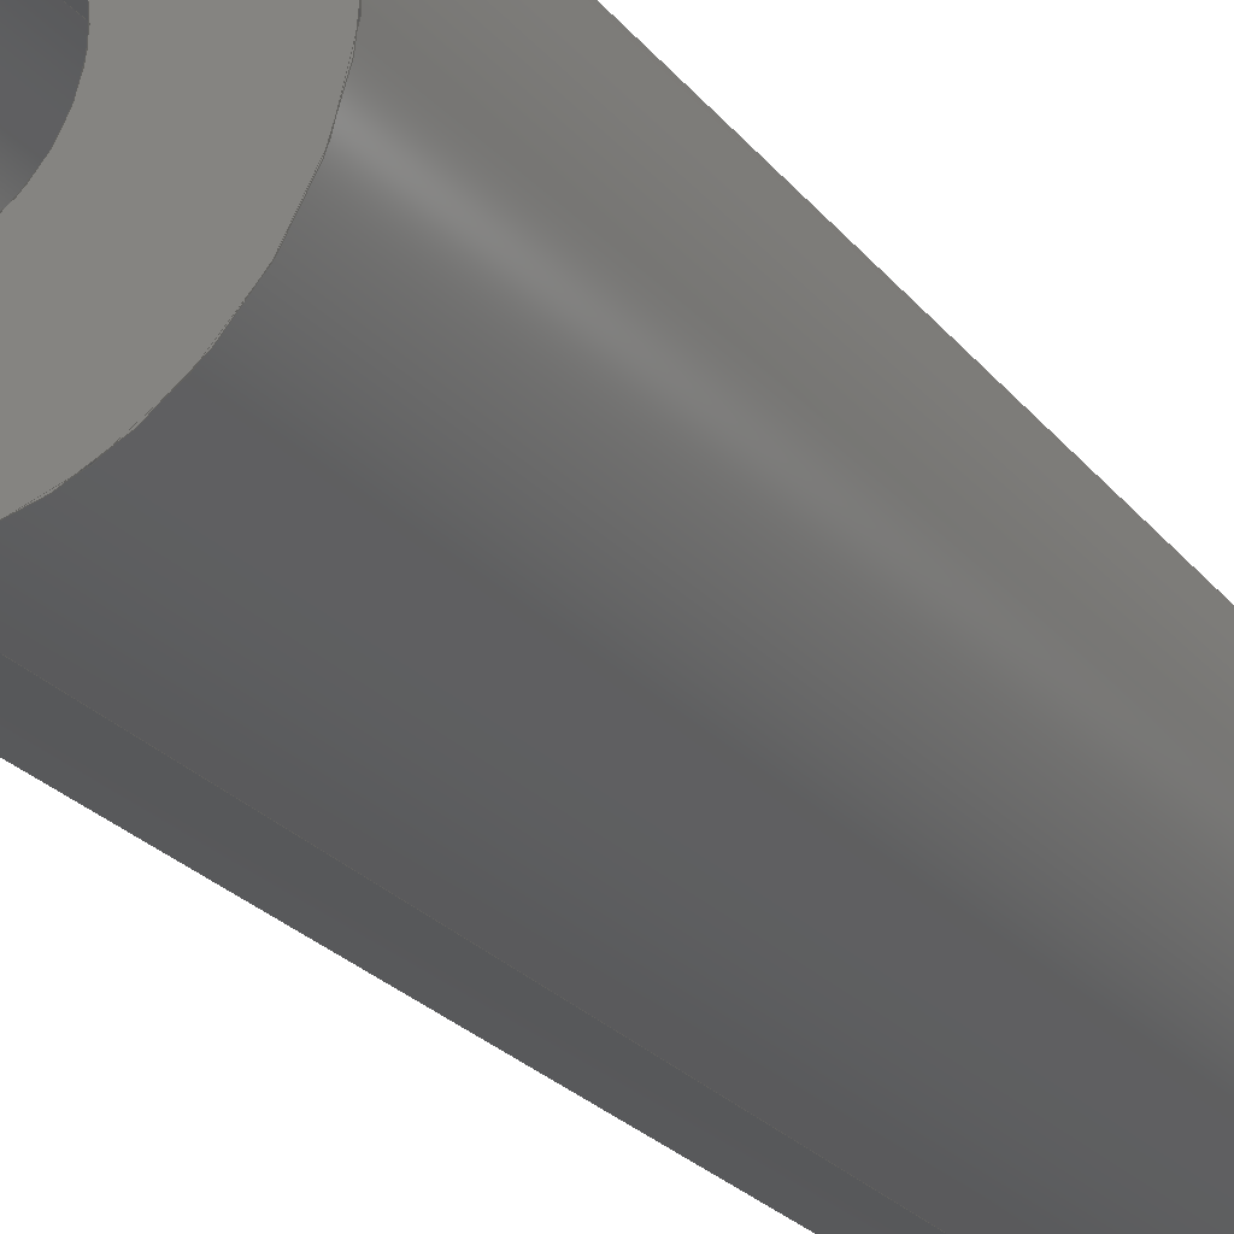
<metadata>
{"format":"iges","ext":"igs","renderer":"f3d","projection":"perspective","resolution":1024,"background":"white","views":[{"elev":-22.1,"azim":26.6,"up":"+Z"}]}
</metadata>
<code>
SolidWorks IGES file using analytic representation for surfaces
1H,,1H;,9HROB-12172,62H\\kentro\work\MEng\Drawings\SDW\SFE Products\ROB\
ROB-1.217e+04IGS,15HSolidWorks 2014,15HSolidWorks 2014,32,308,15,308,15,9HR
OB-12172,1,1,2HIN,50,0.125,13H1.412e+05,1e-08,1.968e+04,
12HEvan.Spitler,,11,0,13H1.412e+05;
     110       1       0       0       0                        01010000
     110       0       0       1       0                               0
     110       2       0       0       0                        01010000
     110       0       0       1       0                               0
     120       3       0       0       0                        01010000
     120       0       0       1       0                               0
     126       4       0       0       0                        01010500
     126       0       0       2       0                               0
     110       6       0       0       0                        01010000
     110       0       0       1       0                               0
     126       7       0       0       0                        01010500
     126       0       0       2       0                               0
     124       9       0       0       0                        00000000
     124       0       0       3       0                               0
     100      12       0       0       0              13        01010000
     100       0       0       1       0                               0
     126      13       0       0       0                        01010500
     126       0       0       2       0                               0
     110      15       0       0       0                        01010000
     110       0       0       1       0                               0
     126      16       0       0       0                        01010500
     126       0       0       2       0                               0
     124      18       0       0       0                        00000000
     124       0       0       3       0                               0
     100      21       0       0       0              23        01010000
     100       0       0       1       0                               0
     102      22       0       0       0                        01010500
     102       0       0       1       0                               0
     102      23       0       0       0                        01010000
     102       0       0       1       0                               0
     142      24       0       0       0                        00010500
     142       0       0       1       0                               0
     144      25       0       0       0                        00000000
     144       0       0       1       0                               0
     110      26       0       0       0                        01010000
     110       0       0       1       0                               0
     110      27       0       0       0                        01010000
     110       0       0       1       0                               0
     120      28       0       0       0                        01010000
     120       0       0       1       0                               0
     126      29       0       0       0                        01010500
     126       0       0       2       0                               0
     124      31       0       0       0                        00000000
     124       0       0       3       0                               0
     100      34       0       0       0              43        01010000
     100       0       0       1       0                               0
     126      35       0       0       0                        01010500
     126       0       0       2       0                               0
     110      37       0       0       0                        01010000
     110       0       0       1       0                               0
     126      38       0       0       0                        01010500
     126       0       0       2       0                               0
     124      40       0       0       0                        00000000
     124       0       0       3       0                               0
     100      43       0       0       0              53        01010000
     100       0       0       1       0                               0
     126      44       0       0       0                        01010500
     126       0       0       2       0                               0
     110      46       0       0       0                        01010000
     110       0       0       1       0                               0
     102      47       0       0       0                        01010500
     102       0       0       1       0                               0
     102      48       0       0       0                        01010000
     102       0       0       1       0                               0
     142      49       0       0       0                        00010500
     142       0       0       1       0                               0
     144      50       0       0       0                        00000000
     144       0       0       1       0                               0
     110      51       0       0       0                        01010000
     110       0       0       1       0                               0
     110      52       0       0       0                        01010000
     110       0       0       1       0                               0
     120      53       0       0       0                        01010000
     120       0       0       1       0                               0
     126      54       0       0       0                        01010500
     126       0       0       2       0                               0
     110      56       0       0       0                        01010000
     110       0       0       1       0                               0
     126      57       0       0       0                        01010500
     126       0       0       2       0                               0
     124      59       0       0       0                        00000000
     124       0       0       3       0                               0
     100      62       0       0       0              81        01010000
     100       0       0       1       0                               0
     126      63       0       0       0                        01010500
     126       0       0       2       0                               0
     110      65       0       0       0                        01010000
     110       0       0       1       0                               0
     126      66       0       0       0                        01010500
     126       0       0       2       0                               0
     124      68       0       0       0                        00000000
     124       0       0       3       0                               0
     100      71       0       0       0              91        01010000
     100       0       0       1       0                               0
     102      72       0       0       0                        01010500
     102       0       0       1       0                               0
     102      73       0       0       0                        01010000
     102       0       0       1       0                               0
     142      74       0       0       0                        00010500
     142       0       0       1       0                               0
     144      75       0       0       0                        00000000
     144       0       0       1       0                               0
     128      76       0       0       0                        01010000
     128       0       0       3       0                               0
     126      79       0       0       0                        01010500
     126       0       0      22       0                               0
     124     101       0       0       0                        00000000
     124       0       0       3       0                               0
     100     104       0       0       0             107        01010000
     100       0       0       1       0                               0
     126     105       0       0       0                        01010500
     126       0       0      22       0                               0
     124     127       0       0       0                        00000000
     124       0       0       3       0                               0
     100     130       0       0       0             113        01010000
     100       0       0       1       0                               0
     102     131       0       0       0                        01010500
     102       0       0       1       0                               0
     102     132       0       0       0                        01010000
     102       0       0       1       0                               0
     142     133       0       0       0                        00010500
     142       0       0       1       0                               0
     126     134       0       0       0                        01010500
     126       0       0      22       0                               0
     124     156       0       0       0                        00000000
     124       0       0       3       0                               0
     100     159       0       0       0             125        01010000
     100       0       0       1       0                               0
     126     160       0       0       0                        01010500
     126       0       0      22       0                               0
     124     182       0       0       0                        00000000
     124       0       0       3       0                               0
     100     185       0       0       0             131        01010000
     100       0       0       1       0                               0
     102     186       0       0       0                        01010500
     102       0       0       1       0                               0
     102     187       0       0       0                        01010000
     102       0       0       1       0                               0
     142     188       0       0       0                        00010500
     142       0       0       1       0                               0
     144     189       0       0       0                        00000000
     144       0       0       1       0                               0
     128     190       0       0       0                        01010000
     128       0       0       3       0                               0
     126     193       0       0       0                        01010500
     126       0       0      22       0                               0
     124     215       0       0       0                        00000000
     124       0       0       3       0                               0
     100     218       0       0       0             147        01010000
     100       0       0       1       0                               0
     126     219       0       0       0                        01010500
     126       0       0      22       0                               0
     124     241       0       0       0                        00000000
     124       0       0       3       0                               0
     100     244       0       0       0             153        01010000
     100       0       0       1       0                               0
     102     245       0       0       0                        01010500
     102       0       0       1       0                               0
     102     246       0       0       0                        01010000
     102       0       0       1       0                               0
     142     247       0       0       0                        00010500
     142       0       0       1       0                               0
     126     248       0       0       0                        01010500
     126       0       0      22       0                               0
     124     270       0       0       0                        00000000
     124       0       0       3       0                               0
     100     273       0       0       0             165        01010000
     100       0       0       1       0                               0
     126     274       0       0       0                        01010500
     126       0       0      22       0                               0
     124     296       0       0       0                        00000000
     124       0       0       3       0                               0
     100     299       0       0       0             171        01010000
     100       0       0       1       0                               0
     102     300       0       0       0                        01010500
     102       0       0       1       0                               0
     102     301       0       0       0                        01010000
     102       0       0       1       0                               0
     142     302       0       0       0                        00010500
     142       0       0       1       0                               0
     144     303       0       0       0                        00000000
     144       0       0       1       0                               0
     110     304       0       0       0                        01010000
     110       0       0       1       0                               0
     110     305       0       0       0                        01010000
     110       0       0       1       0                               0
     120     306       0       0       0                        01010000
     120       0       0       1       0                               0
     126     307       0       0       0                        01010500
     126       0       0       2       0                               0
     124     309       0       0       0                        00000000
     124       0       0       3       0                               0
     100     312       0       0       0             191        01010000
     100       0       0       1       0                               0
     126     313       0       0       0                        01010500
     126       0       0       2       0                               0
     110     315       0       0       0                        01010000
     110       0       0       1       0                               0
     126     316       0       0       0                        01010500
     126       0       0       2       0                               0
     124     318       0       0       0                        00000000
     124       0       0       3       0                               0
     100     321       0       0       0             201        01010000
     100       0       0       1       0                               0
     126     322       0       0       0                        01010500
     126       0       0       2       0                               0
     110     324       0       0       0                        01010000
     110       0       0       1       0                               0
     102     325       0       0       0                        01010500
     102       0       0       1       0                               0
     102     326       0       0       0                        01010000
     102       0       0       1       0                               0
     142     327       0       0       0                        00010500
     142       0       0       1       0                               0
     144     328       0       0       0                        00000000
     144       0       0       1       0                               0
110,0,0.75,0,0,40.12,0;                                      1
110,0,0,0.05325,0,0.75,0.05325;                                     3
120,1,3,0,6.283;                                           5
126,1,1,1,0,1,0,0,0,1,1,1,1,0,6.283,0,1,                7
6.283,0,0,1,0,0,1;                                         7
110,0,0,0.05325,0,0.75,0.05325;                                     9
126,1,1,1,0,1,0,0,0,1,1,1,1,1,6.283,0,1,               11
3.142,0,0,1,0,0,1;                                        11
124,6.123e-17,-1,0,0.75,6.123e-17,          13
3.749e-33,-1,0.75,1,6.123e-17,              13
6.123e-17,-4.592e-17;                         13
100,0,0,0.75,0.05325,0.75,-0.05325,0.75;                            15
126,1,1,1,0,1,0,0,0,1,1,1,1,1,3.142,0,0,               17
3.142,0,0,1,0,0,1;                                        17
110,0,0.75,-0.05325,0,0,-0.05325;                                  19
126,1,1,1,0,1,0,0,0,1,1,1,1,0,3.142,0,0,               21
6.283,0,0,1,0,0,1;                                        21
124,6.123e-17,-1,0,0,6.123e-17,            23
3.749e-33,1,0,-1,-6.123e-17,               23
6.123e-17,0;                                             23
100,0,0,0,0.05325,0,-0.05325,0;                                  25
102,4,7,11,17,21;                                                     27
102,4,9,15,19,25;                                                     29
142,1,5,27,29,1;                                                      31
144,5,1,0,31;                                                         33
110,0,0.75,0,0,-38.62,0;                                    35
110,0,0.75,-0.125,0,0,-0.125;                                      37
120,35,37,0,6.283;                                        39
126,1,1,1,0,1,0,0,0,1,1,1,1,0,0,0,0,3.142,0,         41
0,1,0,0,1;                                                       41
124,1.403e-14,1,0,-0.75,-6.123e-17,         43
8.589e-31,-1,0.75,-1,1.403e-14,             43
6.123e-17,-1.052e-14;                         43
100,0,0,0.75,0.125,0.75,-0.125,0.75;                                45
126,1,1,1,0,1,0,0,0,1,1,1,1,0,3.142,0,1,               47
3.142,0,0,1,0,0,1;                                        47
110,0,0.75,0.125,0,0,0.125;                                        49
126,1,1,1,0,1,0,0,0,1,1,1,1,1,3.142,0,1,0,0,         51
0,1,0,0,1;                                                       51
124,1.403e-14,1,0,0,-6.123e-17,            53
8.589e-31,1,0,1,-1.403e-14,                53
6.123e-17,0;                                             53
100,0,0,0,0.125,0,-0.125,0;                                      55
126,1,1,1,0,1,0,0,0,1,1,1,1,1,0,0,0,0,0,0,1,0,         57
0,1;                                                                57
110,0,0,-0.125,0,0.75,-0.125;                                      59
102,4,41,47,51,57;                                                    61
102,4,45,49,55,59;                                                    63
142,1,39,61,63,1;                                                     65
144,39,1,0,65;                                                        67
110,0,0.75,0,0,-38.62,0;                                    69
110,0,0.75,-0.125,0,0,-0.125;                                      71
120,69,71,0,6.283;                                        73
126,1,1,1,0,1,0,0,0,1,1,1,1,1,3.142,0,0,               75
3.142,0,0,1,0,0,1;                                        75
110,0,0,0.125,0,0.75,0.125;                                        77
126,1,1,1,0,1,0,0,0,1,1,1,1,0,3.142,0,0,               79
6.283,0,0,1,0,0,1;                                        79
124,6.123e-17,-1,0,0.75,6.123e-17,          81
3.749e-33,-1,0.75,1,6.123e-17,              81
6.123e-17,-4.592e-17;                         81
100,0,0,0.75,0.125,0.75,-0.125,0.75;                                83
126,1,1,1,0,1,0,0,0,1,1,1,1,0,6.283,0,1,               85
6.283,0,0,1,0,0,1;                                        85
110,0,0.75,-0.125,0,0,-0.125;                                      87
126,1,1,1,0,1,0,0,0,1,1,1,1,1,6.283,0,1,               89
3.142,0,0,1,0,0,1;                                        89
124,6.123e-17,-1,0,0,6.123e-17,            91
3.749e-33,1,0,-1,-6.123e-17,               91
6.123e-17,0;                                             91
100,0,0,0,0.125,0,-0.125,0;                                      93
102,4,75,79,85,89;                                                    95
102,4,77,83,87,93;                                                    97
142,1,73,95,97,1;                                                     99
144,73,1,0,99;                                                       101
128,1,1,1,1,0,0,1,0,0,0,0,1,1,0,0,1,1,1,1,1,1,           103
-0.1265,0.75,-0.1265,-0.1265,0.75,0.1265,0.1265,0.75,-0.1265,        103
0.1265,0.75,0.1265,0,1,0,1;                                      103
126,32,2,1,0,1,0,0,0,0,0.0625,0.0625,0.125,0.125,0.1875,          105
0.1875,0.25,0.25,0.3125,0.3125,0.375,0.375,0.4375,0.4375,0.5,        105
0.5,0.5625,0.5625,0.625,0.625,0.6875,0.6875,0.75,0.75,0.8125,        105
0.8125,0.875,0.875,0.9375,0.9375,1,1,1,1,1,1,1,1,1,1,      105
1,1,1,1,1,1,1,1,1,1,1,1,1,1,1,1,1,1,1,1,1,      105
1,1,1,1,1,0.005929,0.5,0,0.005929,0.4513,0,        105
0.01542,0.4036,0,0.02492,0.3559,0,               105
0.04354,0.3109,0,0.06216,0.266,0,                 105
0.08919,0.2255,0,0.1162,0.185,0,               105
0.1506,0.1506,0,0.185,0.1162,0,               105
0.2255,0.08919,0,0.266,0.06216,0,                105
0.3109,0.04354,0,0.3559,0.02492,0,                105
0.4036,0.01542,0,0.4513,0.005929,0,0.5,           105
0.005929,0,0.5487,0.005929,0,0.5964,               105
0.01542,0,0.6441,0.02492,0,0.6891,               105
0.04354,0,0.734,0.06216,0,0.7745,                 105
0.08919,0,0.815,0.1162,0,0.8494,               105
0.1506,0,0.8838,0.185,0,0.9108,               105
0.2255,0,0.9378,0.266,0,0.9565,                 105
0.3109,0,0.9751,0.3559,0,0.9846,               105
0.4036,0,0.9941,0.4513,0,0.9941,0.5,0,        105
0,1,0,0,-1;                                                     105
124,6.123e-17,-1,0,0.75,6.123e-17,         107
3.749e-33,1,0.75,-1,-6.123e-17,            107
6.123e-17,4.592e-17;                         107
100,0,0,0.75,0.125,0.75,-0.125,0.75;                               109
126,32,2,1,0,1,0,0,0,0,0.0625,0.0625,0.125,0.125,0.1875,          111
0.1875,0.25,0.25,0.3125,0.3125,0.375,0.375,0.4375,0.4375,0.5,        111
0.5,0.5625,0.5625,0.625,0.625,0.6875,0.6875,0.75,0.75,0.8125,        111
0.8125,0.875,0.875,0.9375,0.9375,1,1,1,1,1,1,1,1,1,1,      111
1,1,1,1,1,1,1,1,1,1,1,1,1,1,1,1,1,1,1,1,1,      111
1,1,1,1,1,0.9941,0.5,0,0.9941,0.5487,0,        111
0.9846,0.5964,0,0.9751,0.6441,0,               111
0.9565,0.6891,0,0.9378,0.734,0,                 111
0.9108,0.7745,0,0.8838,0.815,0,               111
0.8494,0.8494,0,0.815,0.8838,0,               111
0.7745,0.9108,0,0.734,0.9378,0,                111
0.6891,0.9565,0,0.6441,0.9751,0,                111
0.5964,0.9846,0,0.5487,0.9941,0,0.5,           111
0.9941,0,0.4513,0.9941,0,0.4036,               111
0.9846,0,0.3559,0.9751,0,0.3109,               111
0.9565,0,0.266,0.9378,0,0.2255,                 111
0.9108,0,0.185,0.8838,0,0.1506,               111
0.8494,0,0.1162,0.815,0,0.08919,               111
0.7745,0,0.06216,0.734,0,0.04354,                 111
0.6891,0,0.02492,0.6441,0,0.01542,               111
0.5964,0,0.005929,0.5487,0,0.005929,0.5,0,        111
0,1,0,0,-1;                                                     111
124,1.403e-14,1,0,-0.75,-6.123e-17,        113
8.589e-31,1,0.75,1,-1.403e-14,             113
6.123e-17,1.052e-14;                         113
100,0,0,0.75,0.125,0.75,-0.125,0.75;                               115
102,2,105,111;                                                       117
102,2,109,115;                                                       119
142,1,103,117,119,1;                                                 121
126,32,2,1,0,1,0,0,0,0,0.0625,0.0625,0.125,0.125,0.1875,          123
0.1875,0.25,0.25,0.3125,0.3125,0.375,0.375,0.4375,0.4375,0.5,        123
0.5,0.5625,0.5625,0.625,0.625,0.6875,0.6875,0.75,0.75,0.8125,        123
0.8125,0.875,0.875,0.9375,0.9375,1,1,1,1,1,1,1,1,1,1,      123
1,1,1,1,1,1,1,1,1,1,1,1,1,1,1,1,1,1,1,1,1,      123
1,1,1,1,1,0.2895,0.5,0,0.2895,0.5207,0,         123
0.2936,0.5411,0,0.2976,0.5614,0,               123
0.3055,0.5805,0,0.3135,0.5997,0,                123
0.325,0.6169,0,0.3365,0.6342,0,               123
0.3512,0.6488,0,0.3658,0.6635,0,               123
0.3831,0.675,0,0.4003,0.6865,0,                123
0.4195,0.6945,0,0.4386,0.7024,0,               123
0.4589,0.7064,0,0.4793,0.7105,0,0.5,            123
0.7105,0,0.5207,0.7105,0,0.5411,                123
0.7064,0,0.5614,0.7024,0,0.5805,               123
0.6945,0,0.5997,0.6865,0,0.6169,                123
0.675,0,0.6342,0.6635,0,0.6488,               123
0.6488,0,0.6635,0.6342,0,0.675,               123
0.6169,0,0.6865,0.5997,0,0.6945,                123
0.5805,0,0.7024,0.5614,0,0.7064,               123
0.5411,0,0.7105,0.5207,0,0.7105,0.5,0,0,      123
1,0,0,1;                                                         123
124,1.403e-14,1,0,-0.75,-6.123e-17,        125
8.589e-31,-1,0.75,-1,1.403e-14,            125
6.123e-17,-1.052e-14;                        125
100,0,0,0.75,0.05325,0.75,-0.05325,0.75;                           127
126,32,2,1,0,1,0,0,0,0,0.0625,0.0625,0.125,0.125,0.1875,          129
0.1875,0.25,0.25,0.3125,0.3125,0.375,0.375,0.4375,0.4375,0.5,        129
0.5,0.5625,0.5625,0.625,0.625,0.6875,0.6875,0.75,0.75,0.8125,        129
0.8125,0.875,0.875,0.9375,0.9375,1,1,1,1,1,1,1,1,1,1,      129
1,1,1,1,1,1,1,1,1,1,1,1,1,1,1,1,1,1,1,1,1,      129
1,1,1,1,1,0.7105,0.5,0,0.7105,0.4793,0,         129
0.7064,0.4589,0,0.7024,0.4386,0,               129
0.6945,0.4195,0,0.6865,0.4003,0,                129
0.675,0.3831,0,0.6635,0.3658,0,               129
0.6488,0.3512,0,0.6342,0.3365,0,               129
0.6169,0.325,0,0.5997,0.3135,0,                129
0.5805,0.3055,0,0.5614,0.2976,0,               129
0.5411,0.2936,0,0.5207,0.2895,0,0.5,            129
0.2895,0,0.4793,0.2895,0,0.4589,                129
0.2936,0,0.4386,0.2976,0,0.4195,               129
0.3055,0,0.4003,0.3135,0,0.3831,                129
0.325,0,0.3658,0.3365,0,0.3512,               129
0.3512,0,0.3365,0.3658,0,0.325,               129
0.3831,0,0.3135,0.4003,0,0.3055,                129
0.4195,0,0.2976,0.4386,0,0.2936,               129
0.4589,0,0.2895,0.4793,0,0.2895,0.5,0,0,      129
1,0,0,1;                                                         129
124,6.123e-17,-1,0,0.75,6.123e-17,         131
3.749e-33,-1,0.75,1,6.123e-17,             131
6.123e-17,-4.592e-17;                        131
100,0,0,0.75,0.05325,0.75,-0.05325,0.75;                           133
102,2,123,129;                                                       135
102,2,127,133;                                                       137
142,1,103,135,137,1;                                                 139
144,103,1,1,121,139;                                                 141
128,1,1,1,1,0,0,1,0,0,0,0,1,1,0,0,1,1,1,1,1,1,           143
-0.1265,0,-0.1265,-0.1265,0,0.1265,0.1265,0,-0.1265,0.1265,       143
0,0.1265,0,1,0,1;                                               143
126,32,2,1,0,1,0,0,0,0,0.0625,0.0625,0.125,0.125,0.1875,          145
0.1875,0.25,0.25,0.3125,0.3125,0.375,0.375,0.4375,0.4375,0.5,        145
0.5,0.5625,0.5625,0.625,0.625,0.6875,0.6875,0.75,0.75,0.8125,        145
0.8125,0.875,0.875,0.9375,0.9375,1,1,1,1,1,1,1,1,1,1,      145
1,1,1,1,1,1,1,1,1,1,1,1,1,1,1,1,1,1,1,1,1,      145
1,1,1,1,1,0.9941,0.5,0,0.9941,0.5487,0,        145
0.9846,0.5964,0,0.9751,0.6441,0,               145
0.9565,0.6891,0,0.9378,0.734,0,                 145
0.9108,0.7745,0,0.8838,0.815,0,               145
0.8494,0.8494,0,0.815,0.8838,0,               145
0.7745,0.9108,0,0.734,0.9378,0,                145
0.6891,0.9565,0,0.6441,0.9751,0,                145
0.5964,0.9846,0,0.5487,0.9941,0,0.5,           145
0.9941,0,0.4513,0.9941,0,0.4036,               145
0.9846,0,0.3559,0.9751,0,0.3109,               145
0.9565,0,0.266,0.9378,0,0.2255,                 145
0.9108,0,0.185,0.8838,0,0.1506,               145
0.8494,0,0.1162,0.815,0,0.08919,               145
0.7745,0,0.06216,0.734,0,0.04354,                 145
0.6891,0,0.02492,0.6441,0,0.01542,               145
0.5964,0,0.005929,0.5487,0,0.005929,0.5,0,        145
0,1,0,0,-1;                                                     145
124,1.403e-14,1,0,0,-6.123e-17,           147
8.589e-31,1,0,1,-1.403e-14,               147
6.123e-17,0;                                            147
100,0,0,0,0.125,0,-0.125,0;                                     149
126,32,2,1,0,1,0,0,0,0,0.0625,0.0625,0.125,0.125,0.1875,          151
0.1875,0.25,0.25,0.3125,0.3125,0.375,0.375,0.4375,0.4375,0.5,        151
0.5,0.5625,0.5625,0.625,0.625,0.6875,0.6875,0.75,0.75,0.8125,        151
0.8125,0.875,0.875,0.9375,0.9375,1,1,1,1,1,1,1,1,1,1,      151
1,1,1,1,1,1,1,1,1,1,1,1,1,1,1,1,1,1,1,1,1,      151
1,1,1,1,1,0.005929,0.5,0,0.005929,0.4513,0,        151
0.01542,0.4036,0,0.02492,0.3559,0,               151
0.04354,0.3109,0,0.06216,0.266,0,                 151
0.08919,0.2255,0,0.1162,0.185,0,               151
0.1506,0.1506,0,0.185,0.1162,0,               151
0.2255,0.08919,0,0.266,0.06216,0,                151
0.3109,0.04354,0,0.3559,0.02492,0,                151
0.4036,0.01542,0,0.4513,0.005929,0,0.5,           151
0.005929,0,0.5487,0.005929,0,0.5964,               151
0.01542,0,0.6441,0.02492,0,0.6891,               151
0.04354,0,0.734,0.06216,0,0.7745,                 151
0.08919,0,0.815,0.1162,0,0.8494,               151
0.1506,0,0.8838,0.185,0,0.9108,               151
0.2255,0,0.9378,0.266,0,0.9565,                 151
0.3109,0,0.9751,0.3559,0,0.9846,               151
0.4036,0,0.9941,0.4513,0,0.9941,0.5,0,        151
0,1,0,0,-1;                                                     151
124,6.123e-17,-1,0,0,6.123e-17,           153
3.749e-33,1,0,-1,-6.123e-17,              153
6.123e-17,0;                                            153
100,0,0,0,0.125,0,-0.125,0;                                     155
102,2,145,151;                                                       157
102,2,149,155;                                                       159
142,1,143,157,159,1;                                                 161
126,32,2,1,0,1,0,0,0,0,0.0625,0.0625,0.125,0.125,0.1875,          163
0.1875,0.25,0.25,0.3125,0.3125,0.375,0.375,0.4375,0.4375,0.5,        163
0.5,0.5625,0.5625,0.625,0.625,0.6875,0.6875,0.75,0.75,0.8125,        163
0.8125,0.875,0.875,0.9375,0.9375,1,1,1,1,1,1,1,1,1,1,      163
1,1,1,1,1,1,1,1,1,1,1,1,1,1,1,1,1,1,1,1,1,      163
1,1,1,1,1,0.7105,0.5,0,0.7105,0.4793,0,         163
0.7064,0.4589,0,0.7024,0.4386,0,               163
0.6945,0.4195,0,0.6865,0.4003,0,                163
0.675,0.3831,0,0.6635,0.3658,0,               163
0.6488,0.3512,0,0.6342,0.3365,0,               163
0.6169,0.325,0,0.5997,0.3135,0,                163
0.5805,0.3055,0,0.5614,0.2976,0,               163
0.5411,0.2936,0,0.5207,0.2895,0,0.5,            163
0.2895,0,0.4793,0.2895,0,0.4589,                163
0.2936,0,0.4386,0.2976,0,0.4195,               163
0.3055,0,0.4003,0.3135,0,0.3831,                163
0.325,0,0.3658,0.3365,0,0.3512,               163
0.3512,0,0.3365,0.3658,0,0.325,               163
0.3831,0,0.3135,0.4003,0,0.3055,                163
0.4195,0,0.2976,0.4386,0,0.2936,               163
0.4589,0,0.2895,0.4793,0,0.2895,0.5,0,0,      163
1,0,0,1;                                                         163
124,6.123e-17,-1,0,0,6.123e-17,           165
3.749e-33,-1,0,1,6.123e-17,               165
6.123e-17,0;                                            165
100,0,0,0,0.05325,0,-0.05325,0;                                 167
126,32,2,1,0,1,0,0,0,0,0.0625,0.0625,0.125,0.125,0.1875,          169
0.1875,0.25,0.25,0.3125,0.3125,0.375,0.375,0.4375,0.4375,0.5,        169
0.5,0.5625,0.5625,0.625,0.625,0.6875,0.6875,0.75,0.75,0.8125,        169
0.8125,0.875,0.875,0.9375,0.9375,1,1,1,1,1,1,1,1,1,1,      169
1,1,1,1,1,1,1,1,1,1,1,1,1,1,1,1,1,1,1,1,1,      169
1,1,1,1,1,0.2895,0.5,0,0.2895,0.5207,0,         169
0.2936,0.5411,0,0.2976,0.5614,0,               169
0.3055,0.5805,0,0.3135,0.5997,0,                169
0.325,0.6169,0,0.3365,0.6342,0,               169
0.3512,0.6488,0,0.3658,0.6635,0,               169
0.3831,0.675,0,0.4003,0.6865,0,                169
0.4195,0.6945,0,0.4386,0.7024,0,               169
0.4589,0.7064,0,0.4793,0.7105,0,0.5,            169
0.7105,0,0.5207,0.7105,0,0.5411,                169
0.7064,0,0.5614,0.7024,0,0.5805,               169
0.6945,0,0.5997,0.6865,0,0.6169,                169
0.675,0,0.6342,0.6635,0,0.6488,               169
0.6488,0,0.6635,0.6342,0,0.675,               169
0.6169,0,0.6865,0.5997,0,0.6945,                169
0.5805,0,0.7024,0.5614,0,0.7064,               169
0.5411,0,0.7105,0.5207,0,0.7105,0.5,0,0,      169
1,0,0,1;                                                         169
124,1.403e-14,1,0,0,-6.123e-17,           171
8.589e-31,-1,0,-1,1.403e-14,              171
6.123e-17,0;                                            171
100,0,0,0,0.05325,0,-0.05325,0;                                 173
102,2,163,169;                                                       175
102,2,167,173;                                                       177
142,1,143,175,177,1;                                                 179
144,143,1,1,161,179;                                                 181
110,0,0.75,0,0,40.12,0;                                    183
110,0,0,0.05325,0,0.75,0.05325;                                   185
120,183,185,0,6.283;                                     187
126,1,1,1,0,1,0,0,0,1,1,1,1,1,3.142,0,1,0,0,        189
0,1,0,0,1;                                                      189
124,1.403e-14,1,0,-0.75,-6.123e-17,        191
8.589e-31,-1,0.75,-1,1.403e-14,            191
6.123e-17,-1.052e-14;                        191
100,0,0,0.75,0.05325,0.75,-0.05325,0.75;                           193
126,1,1,1,0,1,0,0,0,1,1,1,1,1,0,0,0,0,0,0,1,0,        195
0,1;                                                               195
110,0,0.75,0.05325,0,0,0.05325;                                   197
126,1,1,1,0,1,0,0,0,1,1,1,1,0,0,0,0,3.142,0,        199
0,1,0,0,1;                                                      199
124,1.403e-14,1,0,0,-6.123e-17,           201
8.589e-31,1,0,1,-1.403e-14,               201
6.123e-17,0;                                            201
100,0,0,0,0.05325,0,-0.05325,0;                                 203
126,1,1,1,0,1,0,0,0,1,1,1,1,0,3.142,0,1,              205
3.142,0,0,1,0,0,1;                                       205
110,0,0,-0.05325,0,0.75,-0.05325;                                 207
102,4,189,195,199,205;                                               209
102,4,193,197,203,207;                                               211
142,1,187,209,211,1;                                                 213
144,187,1,0,213;                                                     215
S      1G      4D    216P    328
</code>
